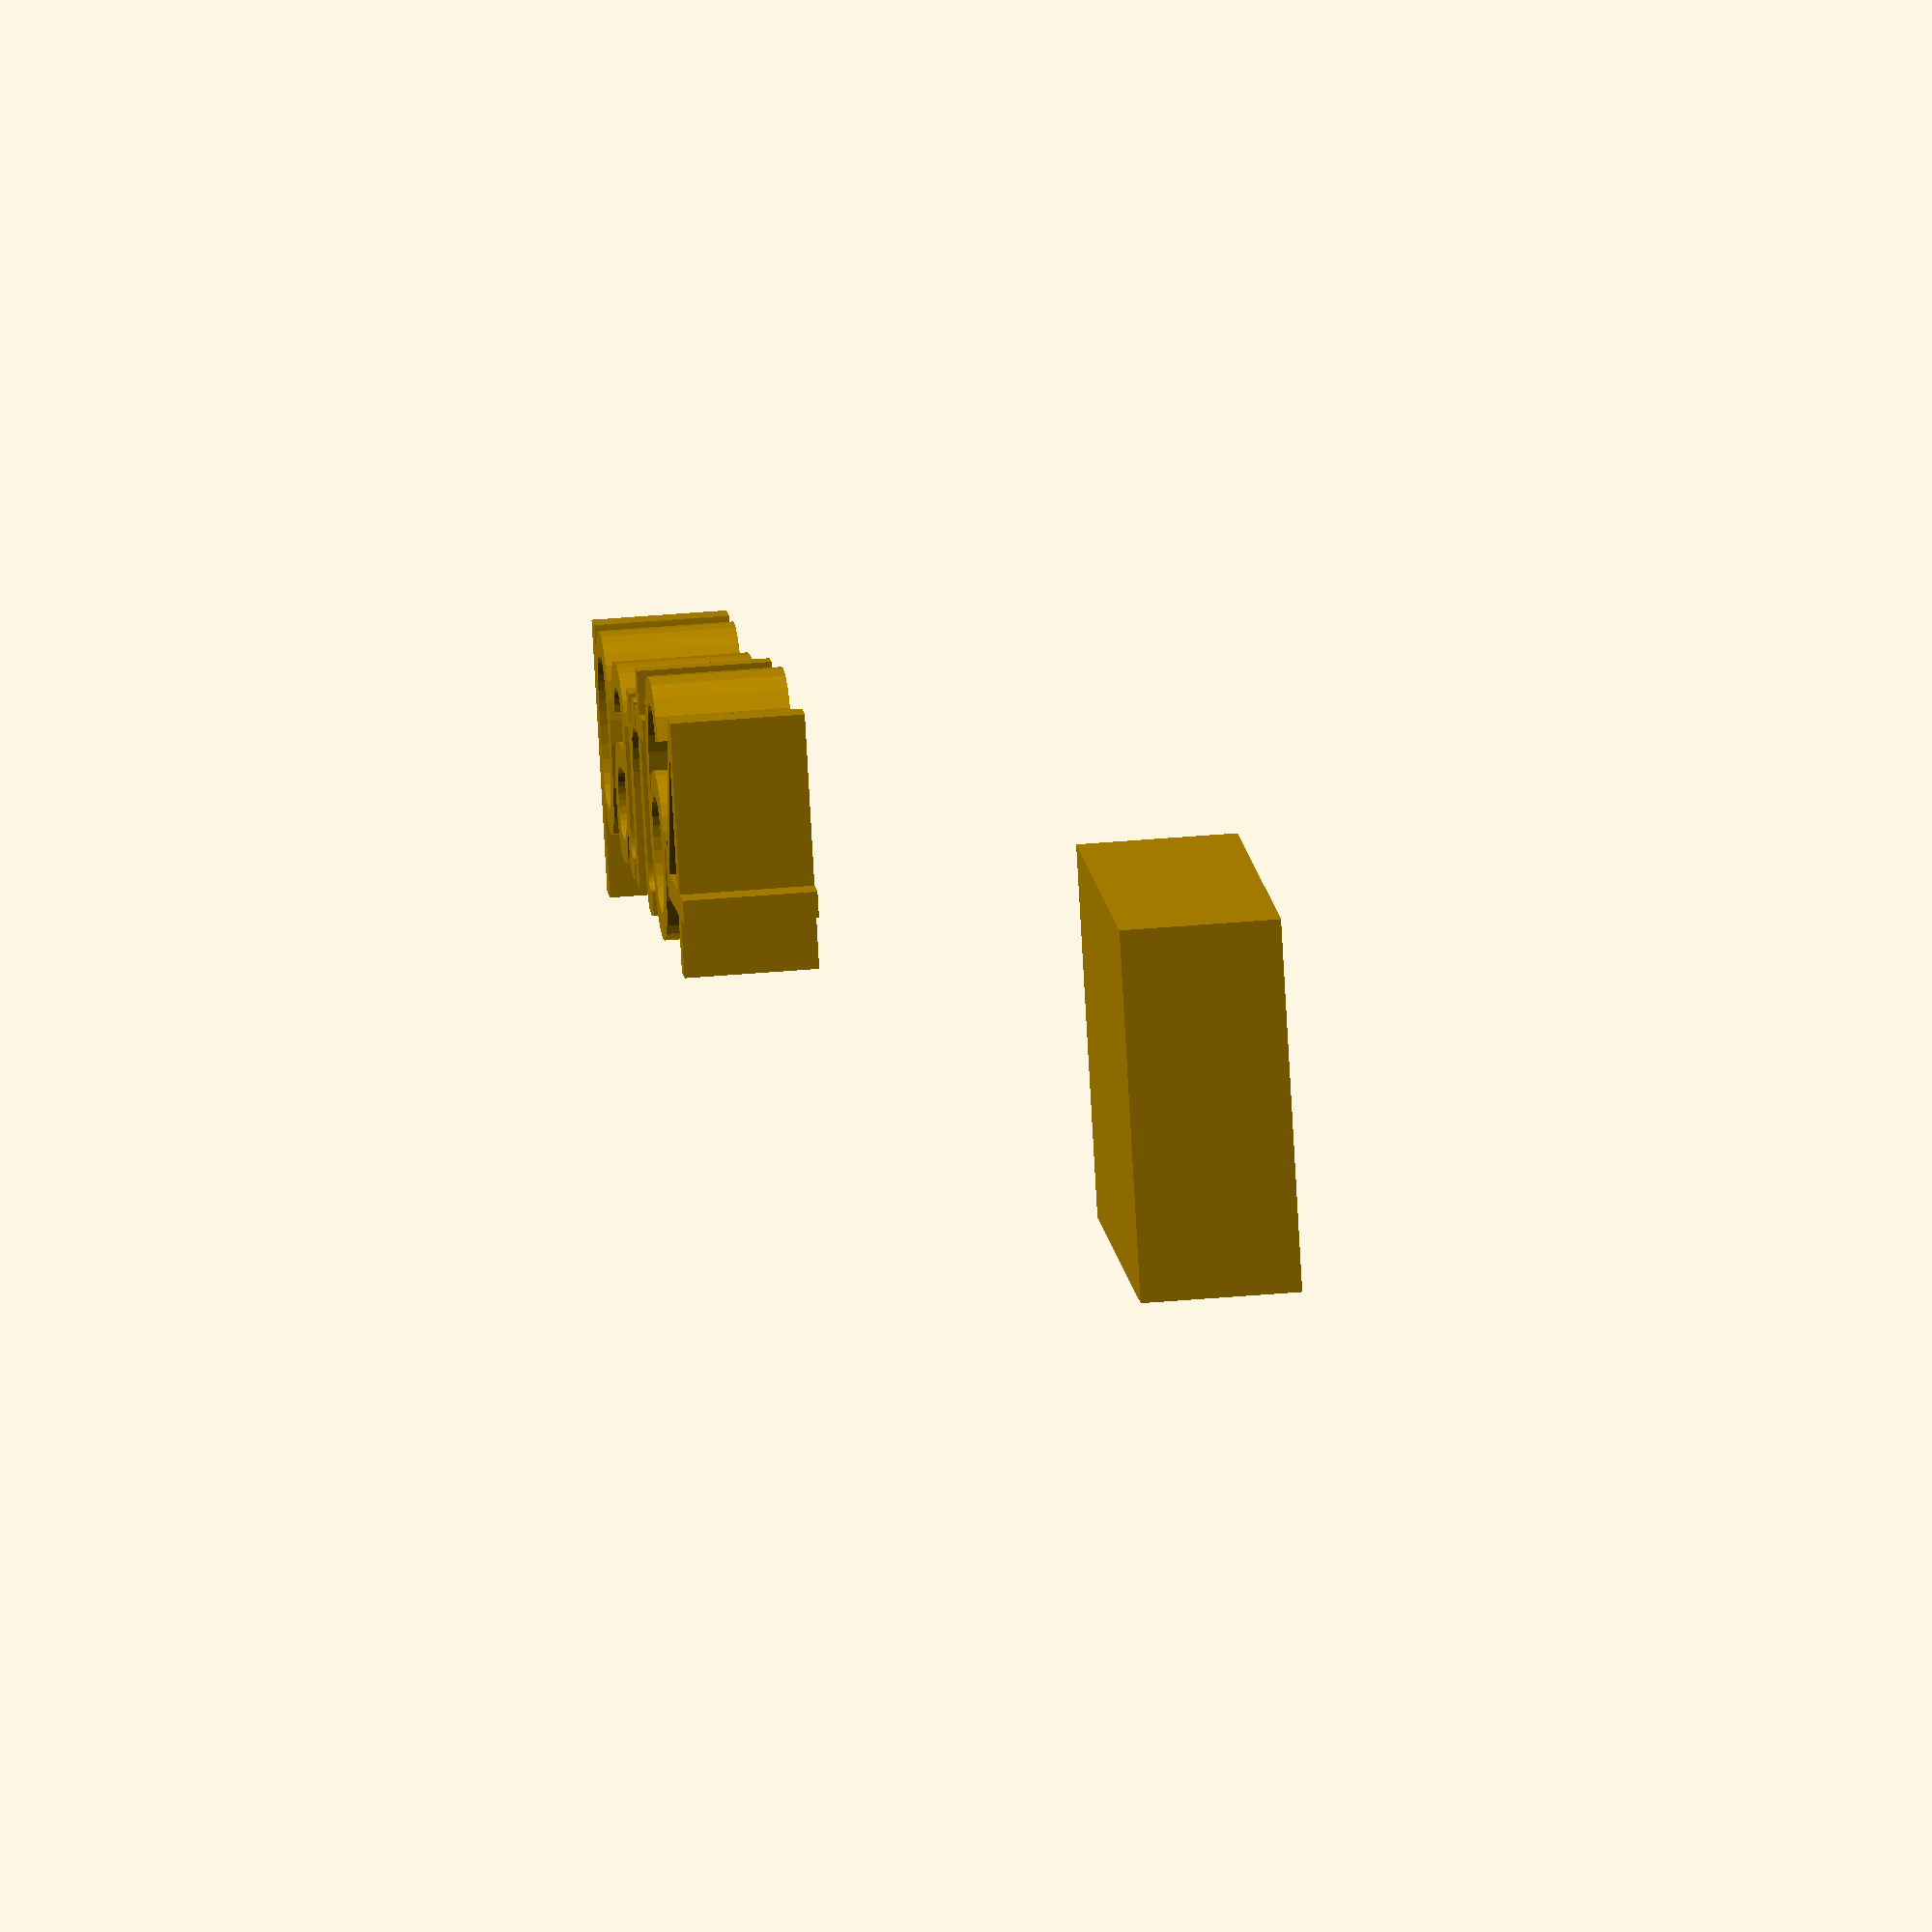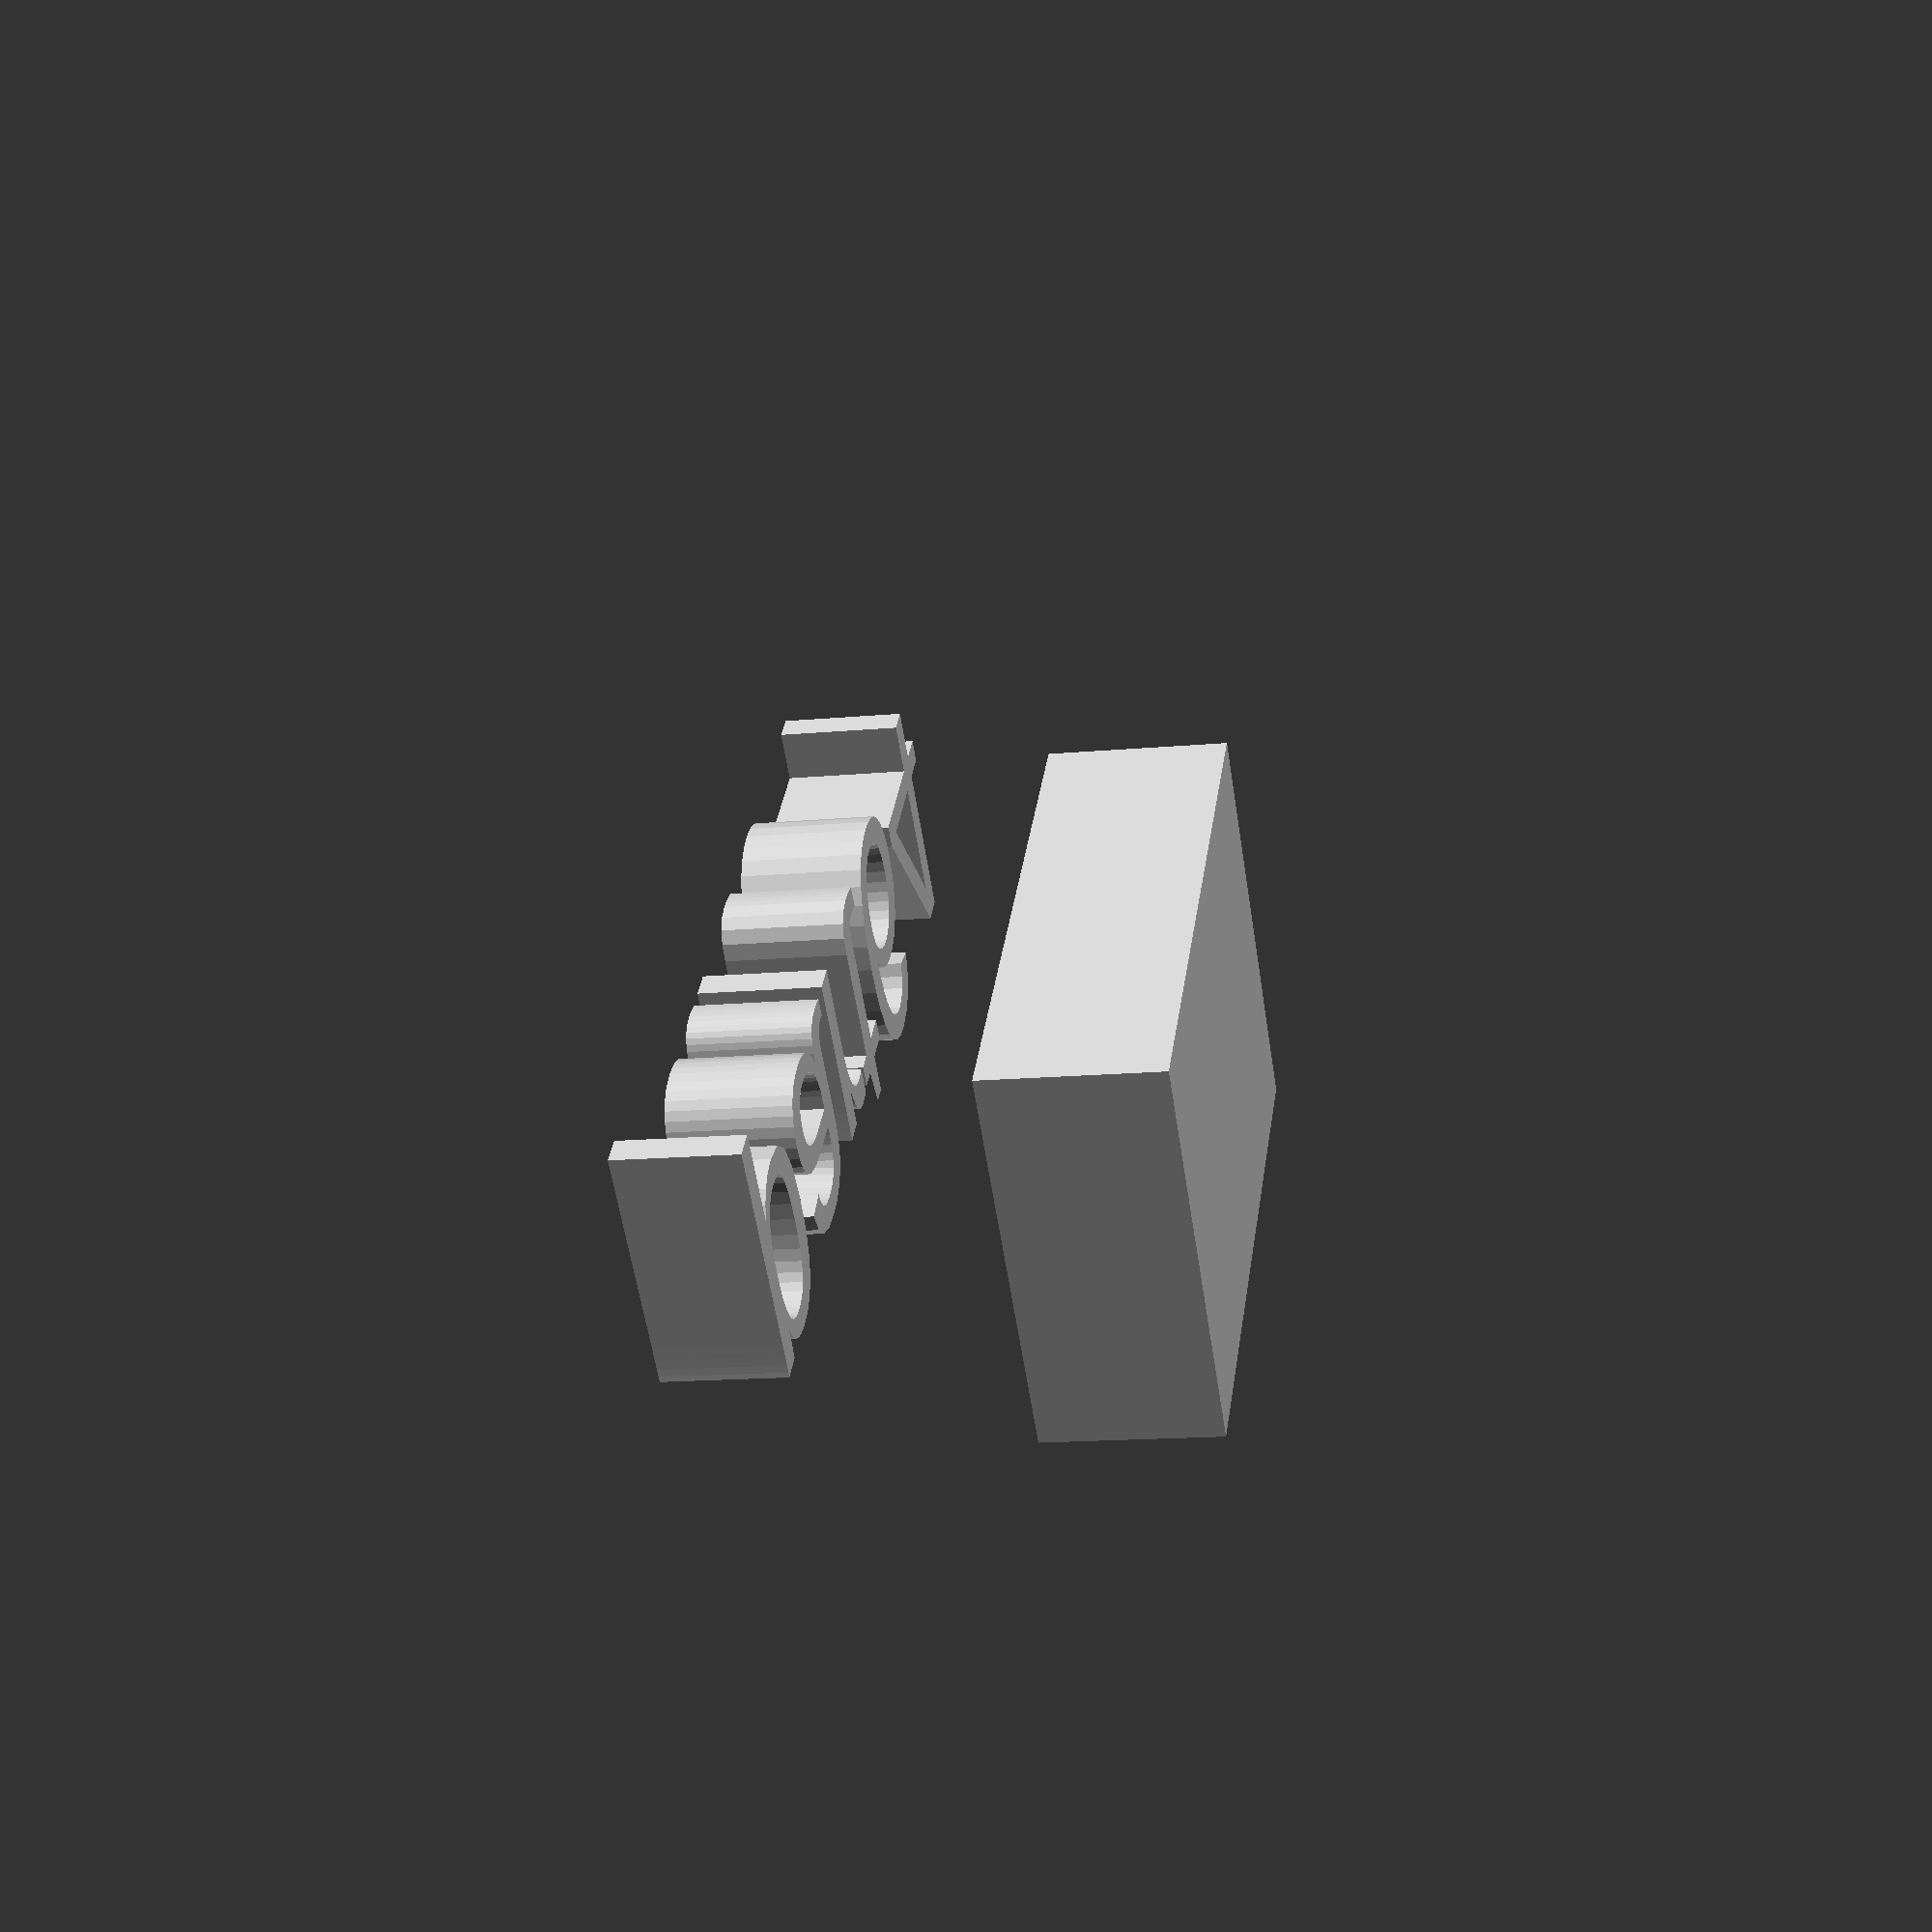
<openscad>
//[CUSTOMIZATION]
// X Dimension
xdim=19;
// Y Dimension
ydim=14;
// Z Dimension
zdim=6;
// Message
txt="part64";
// I love it
boolvar=true;
module __END_CUSTOMIZATIONS () {}
cube([xdim,ydim,zdim]);
translate([20,20,20]) { linear_extrude(5) text(txt, font="Liberation Sans"); }

</openscad>
<views>
elev=316.4 azim=326.2 roll=84.2 proj=o view=solid
elev=194.7 azim=48.1 roll=78.3 proj=p view=wireframe
</views>
